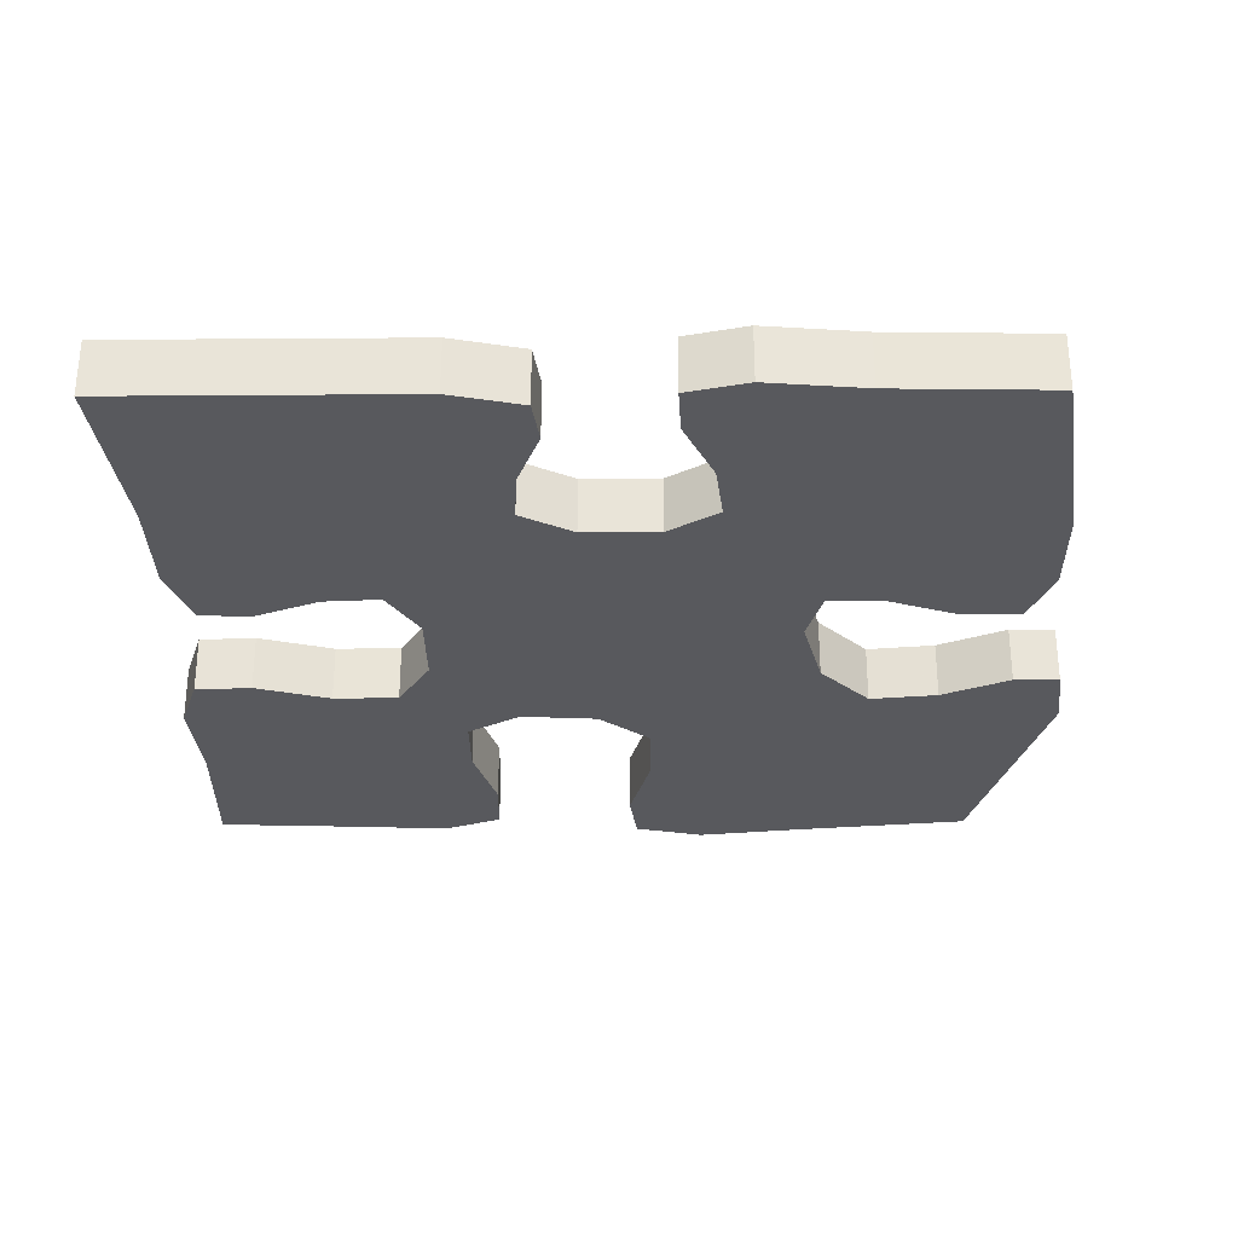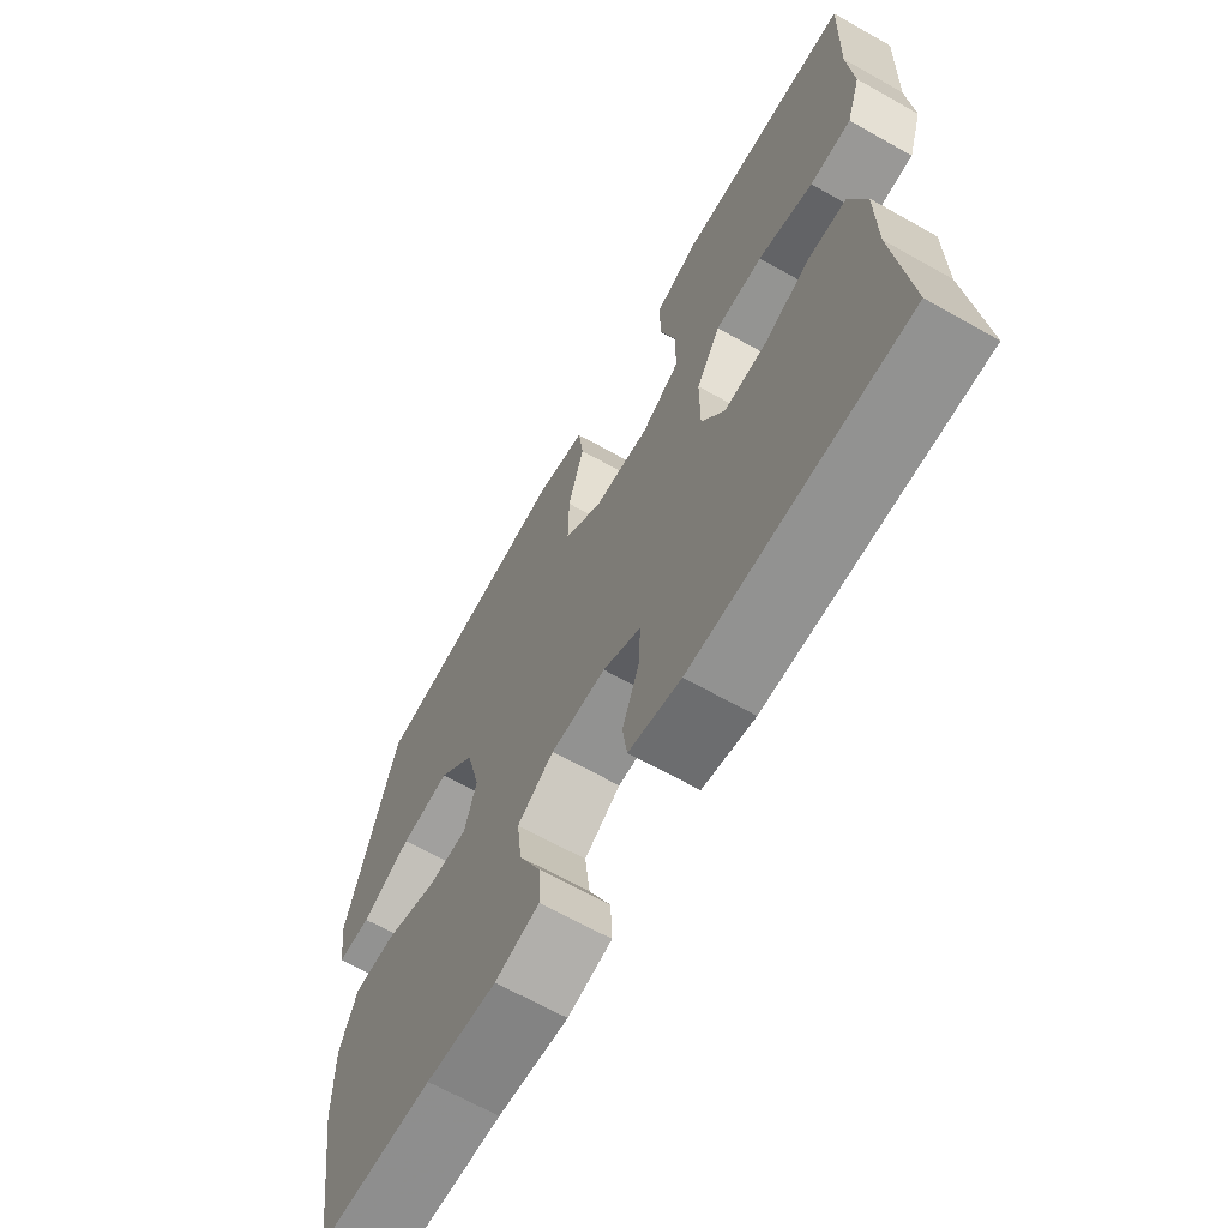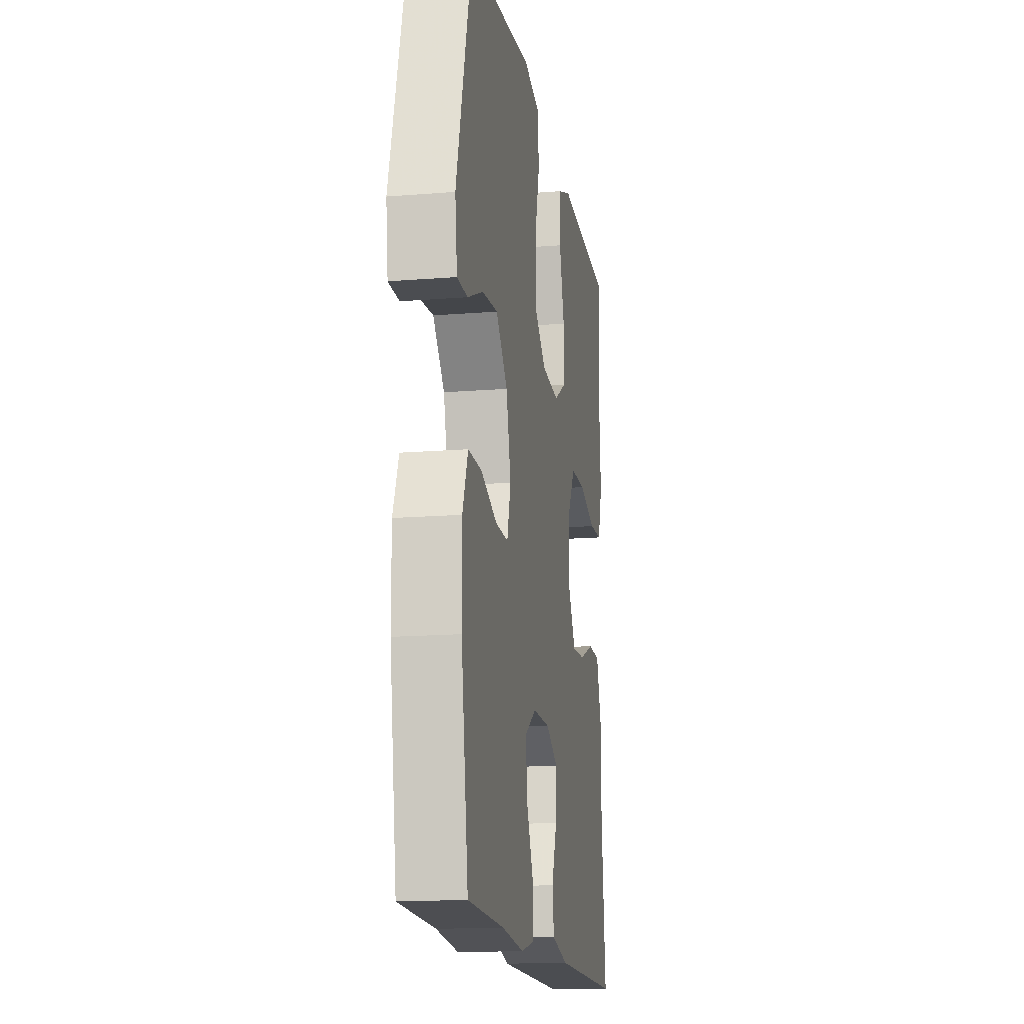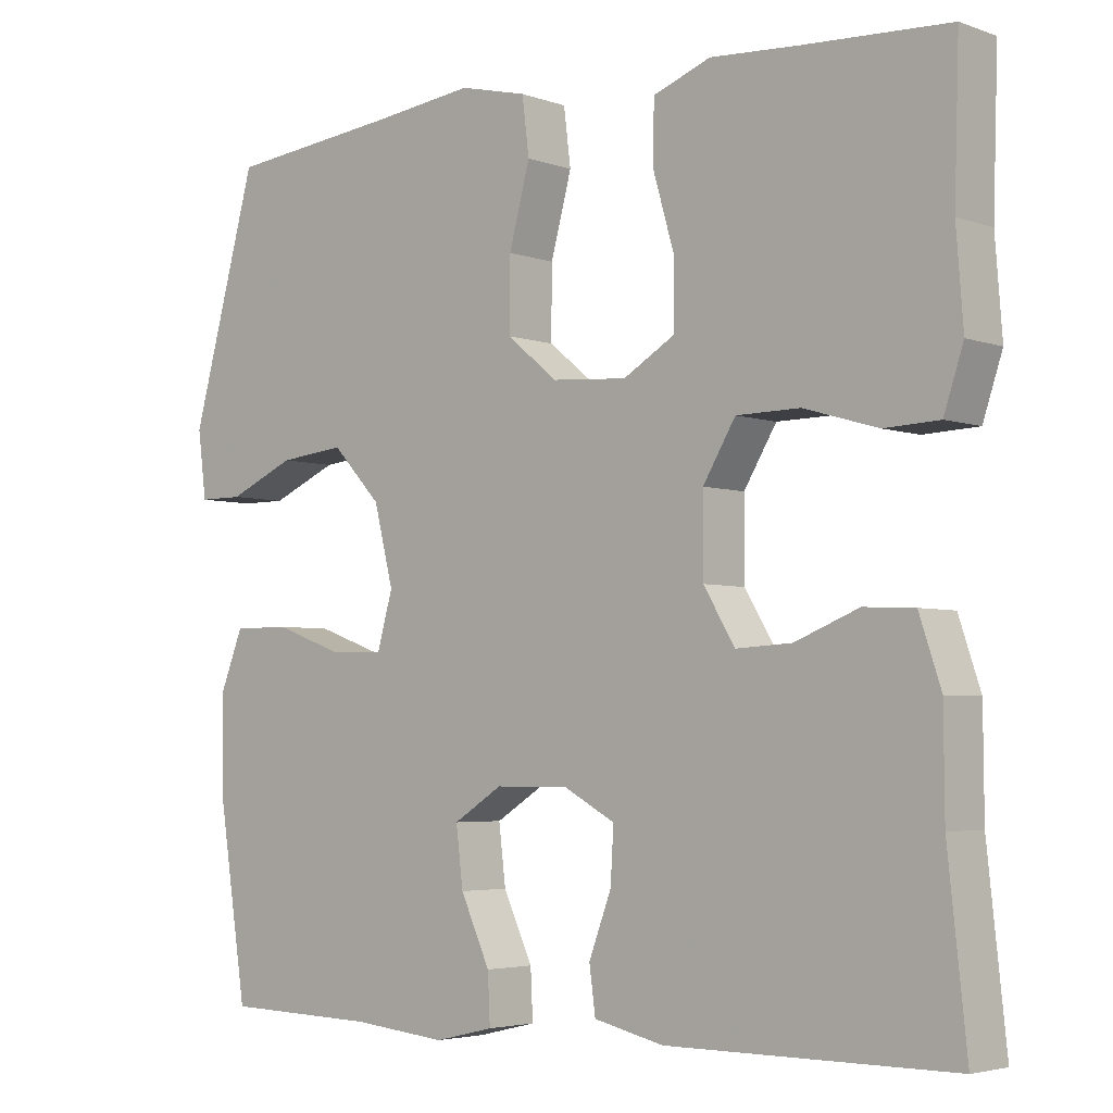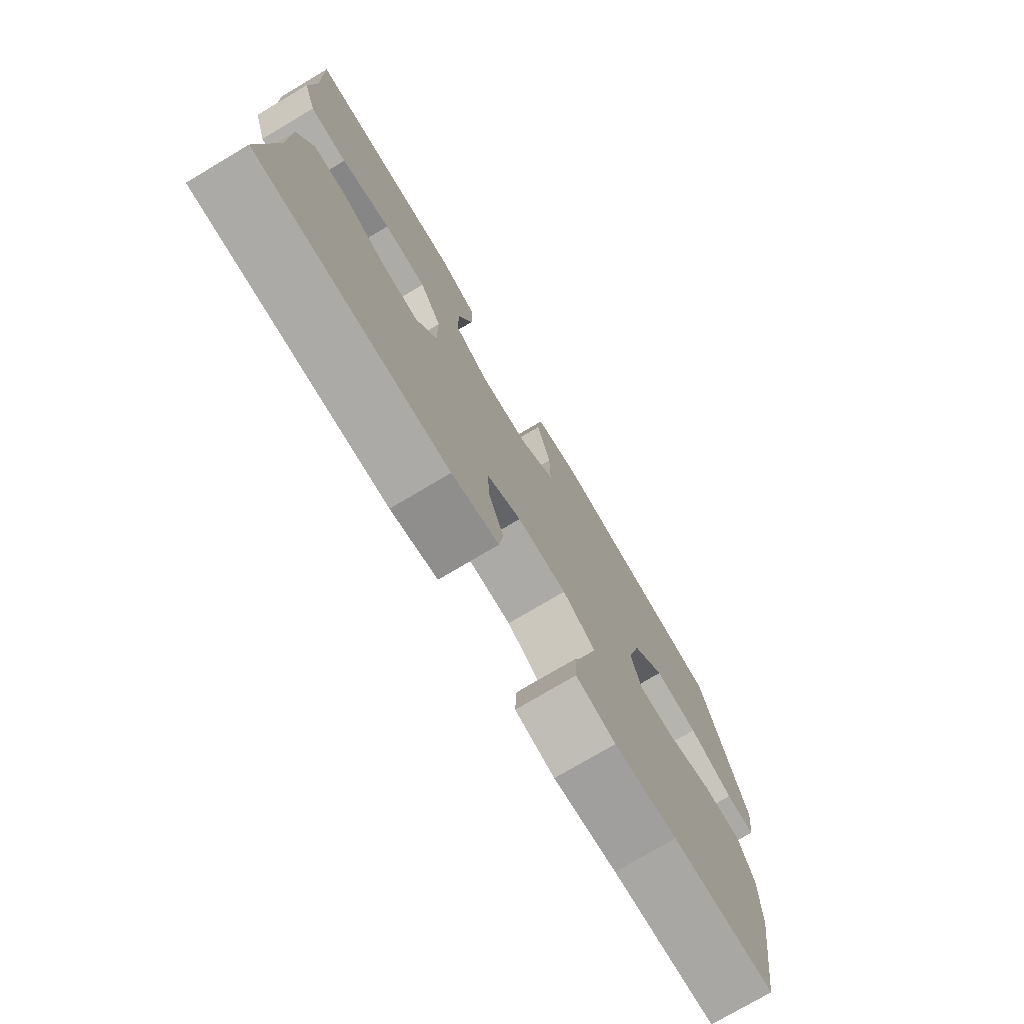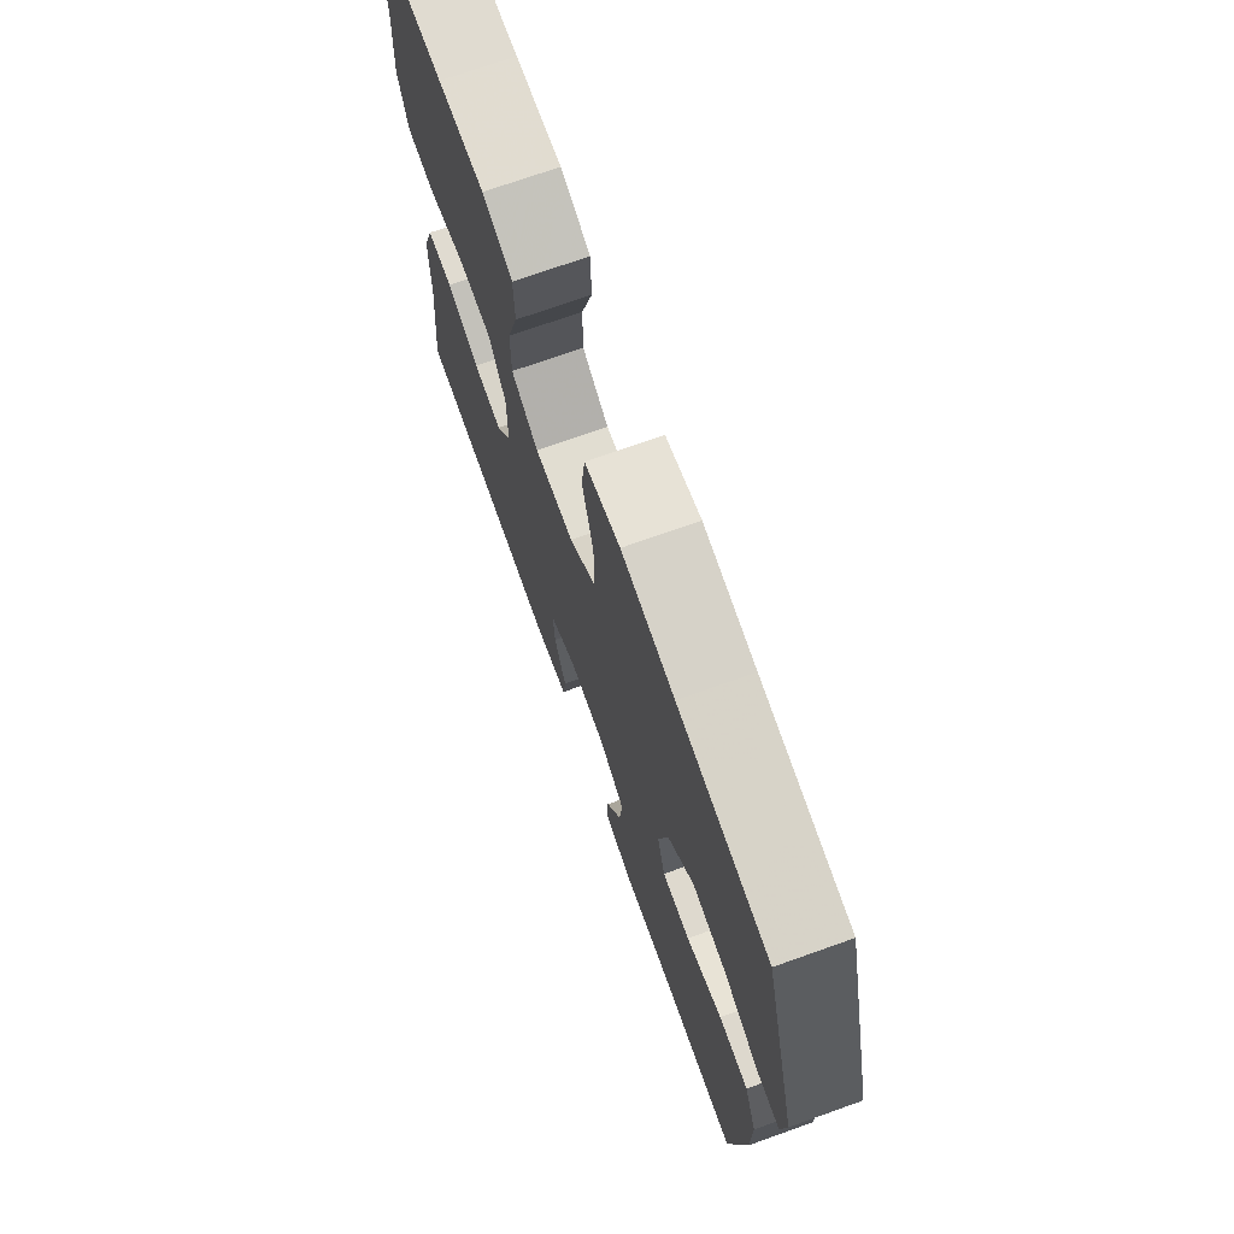
<metadata>
{"format":"obj","ext":"obj","renderer":"f3d","projection":"perspective","resolution":1024,"background":"white","views":[{"elev":-30.1,"azim":-179.4,"up":"+Y"},{"elev":-66.3,"azim":60.5,"up":"+Z"},{"elev":-15.7,"azim":-80.4,"up":"+Z"},{"elev":-4.0,"azim":40.9,"up":"+Z"},{"elev":-75.9,"azim":120.7,"up":"+Z"},{"elev":72.2,"azim":-109.6,"up":"+Z"}]}
</metadata>
<code>
v -0.5 0.07 0.5
v -0.277 0.07 0.524
v -0.147 0.07 0.54
v -0.06 0.07 0.519
v -0.051 0.07 0.446
v -0.078 0.07 0.345
v -0.079 0.07 0.253
v -0.013 0.07 0.199
v 0.084 0.07 0.192
v 0.151 0.07 0.232
v 0.151 0.07 0.315
v 0.123 0.07 0.412
v 0.125 0.07 0.488
v 0.199 0.07 0.516
v 0.314 0.07 0.509
v 0.5 0.07 0.5
v 0.494 0.07 0.311
v 0.503 0.07 0.193
v 0.478 0.07 0.117
v 0.407 0.07 0.114
v 0.312 0.07 0.142
v 0.23 0.07 0.141
v 0.188 0.07 0.071
v 0.188 0.07 -0.029
v 0.228 0.07 -0.096
v 0.3 0.07 -0.092
v 0.382 0.07 -0.059
v 0.447 0.07 -0.062
v 0.475 0.07 -0.146
v 0.476 0.07 -0.275
v 0.5 0.07 -0.5
v 0.133 0.07 -0.5
v 0.043 0.07 -0.479
v 0.035 0.07 -0.42
v 0.064 0.07 -0.343
v 0.068 0.07 -0.274
v 0.002 0.07 -0.238
v -0.093 0.07 -0.238
v -0.156 0.07 -0.278
v -0.147 0.07 -0.353
v -0.109 0.07 -0.436
v -0.106 0.07 -0.499
v -0.182 0.07 -0.517
v -0.303 0.07 -0.505
v -0.5 0.07 -0.5
v -0.538 0.07 -0.25
v -0.539 0.07 -0.131
v -0.509 0.07 -0.055
v -0.436 0.07 -0.055
v -0.347 0.07 -0.087
v -0.278 0.07 -0.088
v -0.258 0.07 -0.017
v -0.283 0.07 0.083
v -0.346 0.07 0.15
v -0.431 0.07 0.141
v -0.517 0.07 0.103
v -0.574 0.07 0.103
v -0.585 0.07 0.189
v -0.5 0 0.5
v -0.277 0 0.524
v -0.147 0 0.54
v -0.06 0 0.519
v -0.051 0 0.446
v -0.078 0 0.345
v -0.079 0 0.253
v -0.013 0 0.199
v 0.084 0 0.192
v 0.151 0 0.232
v 0.151 0 0.315
v 0.123 0 0.412
v 0.125 0 0.488
v 0.199 0 0.516
v 0.314 0 0.509
v 0.5 0 0.5
v 0.494 0 0.311
v 0.503 0 0.193
v 0.478 0 0.117
v 0.407 0 0.114
v 0.312 0 0.142
v 0.23 0 0.141
v 0.188 0 0.071
v 0.188 0 -0.029
v 0.228 0 -0.096
v 0.3 0 -0.092
v 0.382 0 -0.059
v 0.447 0 -0.062
v 0.475 0 -0.146
v 0.476 0 -0.275
v 0.5 0 -0.5
v 0.133 0 -0.5
v 0.043 0 -0.479
v 0.035 0 -0.42
v 0.064 0 -0.343
v 0.068 0 -0.274
v 0.002 0 -0.238
v -0.093 0 -0.238
v -0.156 0 -0.278
v -0.147 0 -0.353
v -0.109 0 -0.436
v -0.106 0 -0.499
v -0.182 0 -0.517
v -0.303 0 -0.505
v -0.5 0 -0.5
v -0.538 0 -0.25
v -0.539 0 -0.131
v -0.509 0 -0.055
v -0.436 0 -0.055
v -0.347 0 -0.087
v -0.278 0 -0.088
v -0.258 0 -0.017
v -0.283 0 0.083
v -0.346 0 0.15
v -0.431 0 0.141
v -0.517 0 0.103
v -0.574 0 0.103
v -0.585 0 0.189
f 58 1 2
f 57 58 2
f 56 57 2
f 55 56 2
f 4 5 6
f 3 4 6
f 2 3 6
f 55 2 6
f 54 55 6
f 53 54 6 7
f 52 53 7 8
f 51 52 8 9
f 48 49 50
f 47 48 50
f 46 47 50
f 45 46 50
f 44 45 50
f 44 50 51
f 43 44 51
f 42 43 51
f 41 42 51
f 40 41 51
f 39 40 51
f 51 9 10
f 39 51 10
f 38 39 10
f 33 34 35
f 32 33 35
f 31 32 35
f 30 31 35
f 30 35 36
f 29 30 36
f 28 29 36
f 27 28 36
f 26 27 36
f 25 26 36 37
f 19 20 21
f 18 19 21
f 17 18 21
f 17 21 22
f 16 17 22
f 15 16 22
f 14 15 22
f 13 14 22
f 12 13 22
f 11 12 22
f 10 11 22 23
f 24 25 37 38
f 10 23 24 38
f 60 59 116
f 60 116 115
f 60 115 114
f 60 114 113
f 64 63 62
f 64 62 61
f 64 61 60
f 64 60 113
f 64 113 112
f 65 64 112 111
f 66 65 111 110
f 67 66 110 109
f 108 107 106
f 108 106 105
f 108 105 104
f 108 104 103
f 108 103 102
f 109 108 102
f 109 102 101
f 109 101 100
f 109 100 99
f 109 99 98
f 109 98 97
f 68 67 109
f 68 109 97
f 68 97 96
f 93 92 91
f 93 91 90
f 93 90 89
f 93 89 88
f 94 93 88
f 94 88 87
f 94 87 86
f 94 86 85
f 94 85 84
f 95 94 84 83
f 79 78 77
f 79 77 76
f 79 76 75
f 80 79 75
f 80 75 74
f 80 74 73
f 80 73 72
f 80 72 71
f 80 71 70
f 80 70 69
f 81 80 69 68
f 96 95 83 82
f 96 82 81 68
f 1 59 60 2
f 2 60 61 3
f 3 61 62 4
f 4 62 63 5
f 5 63 64 6
f 6 64 65 7
f 7 65 66 8
f 8 66 67 9
f 9 67 68 10
f 10 68 69 11
f 11 69 70 12
f 12 70 71 13
f 13 71 72 14
f 14 72 73 15
f 15 73 74 16
f 16 74 75 17
f 17 75 76 18
f 18 76 77 19
f 19 77 78 20
f 20 78 79 21
f 21 79 80 22
f 22 80 81 23
f 23 81 82 24
f 24 82 83 25
f 25 83 84 26
f 26 84 85 27
f 27 85 86 28
f 28 86 87 29
f 29 87 88 30
f 30 88 89 31
f 31 89 90 32
f 32 90 91 33
f 33 91 92 34
f 34 92 93 35
f 35 93 94 36
f 36 94 95 37
f 37 95 96 38
f 38 96 97 39
f 39 97 98 40
f 40 98 99 41
f 41 99 100 42
f 42 100 101 43
f 43 101 102 44
f 44 102 103 45
f 45 103 104 46
f 46 104 105 47
f 47 105 106 48
f 48 106 107 49
f 49 107 108 50
f 50 108 109 51
f 51 109 110 52
f 52 110 111 53
f 53 111 112 54
f 54 112 113 55
f 55 113 114 56
f 56 114 115 57
f 57 115 116 58
f 58 116 59 1

</code>
